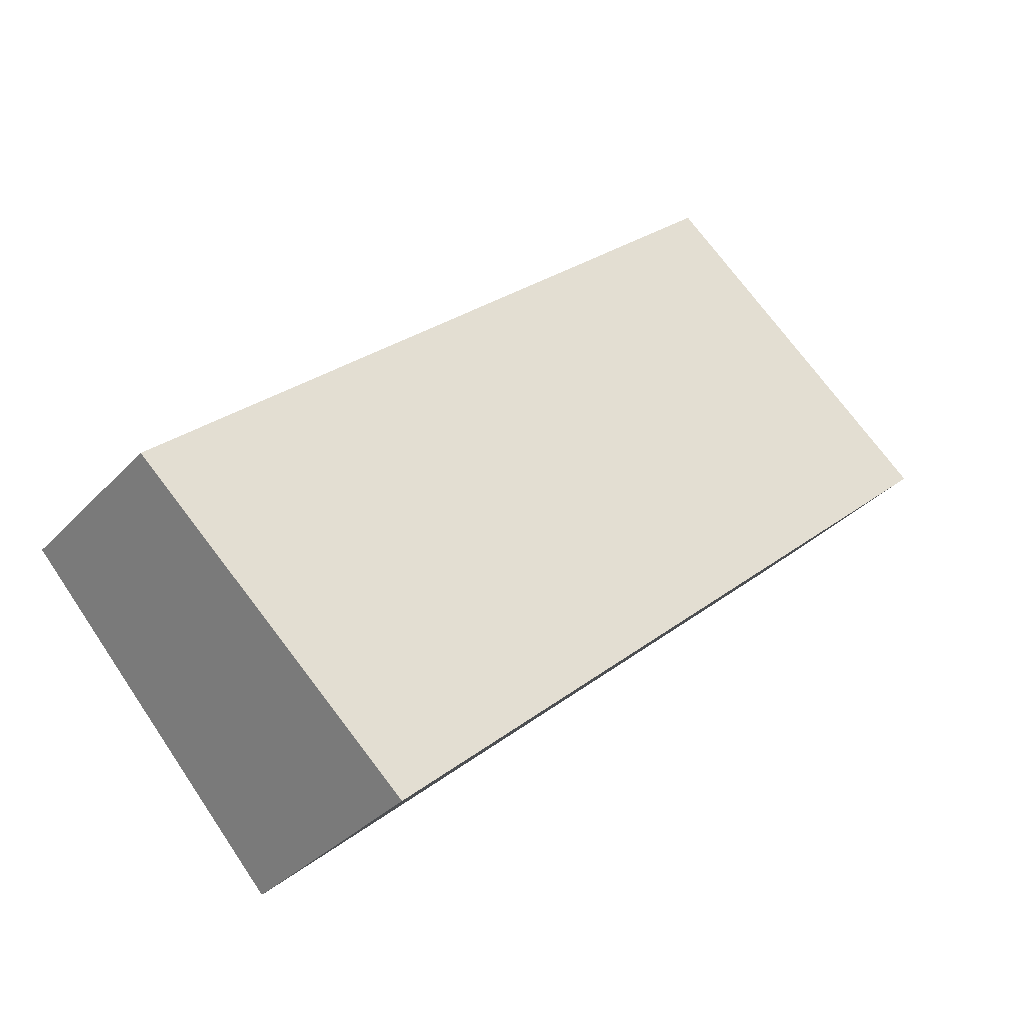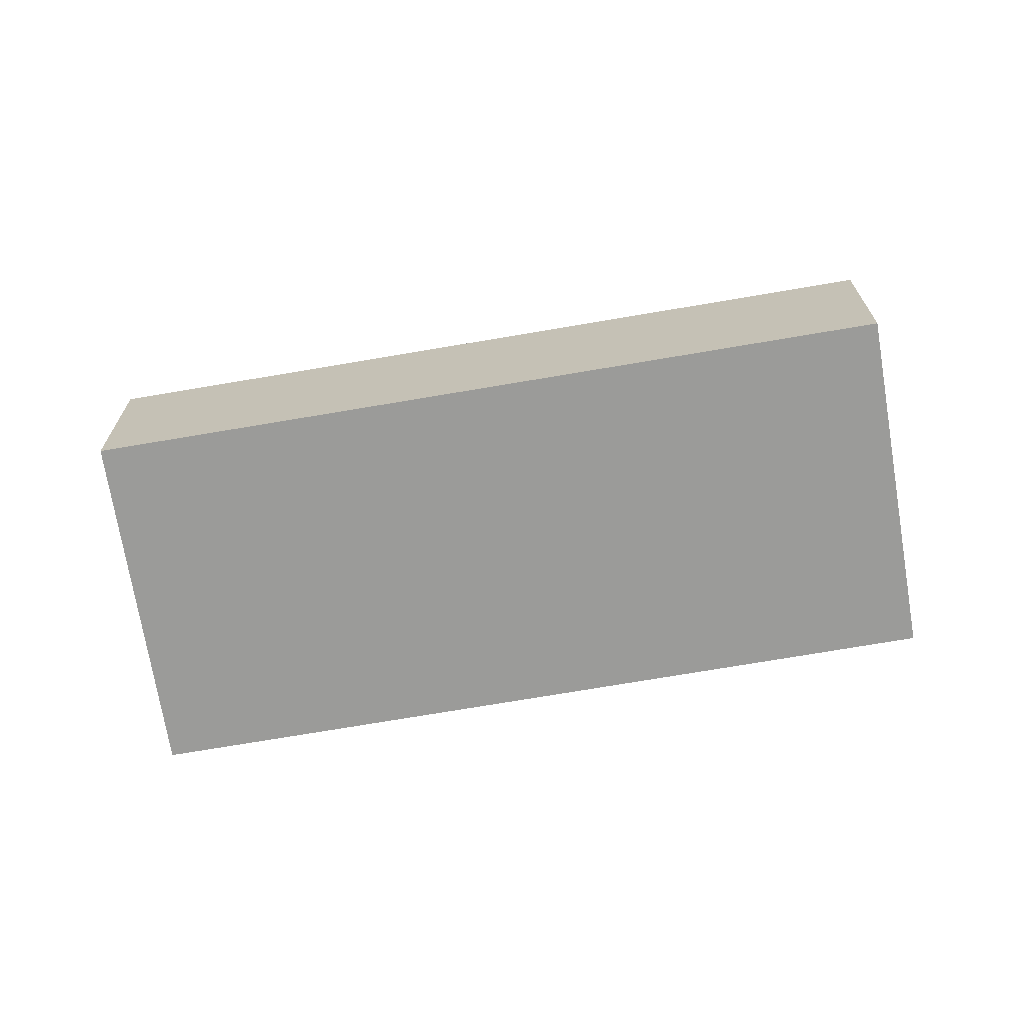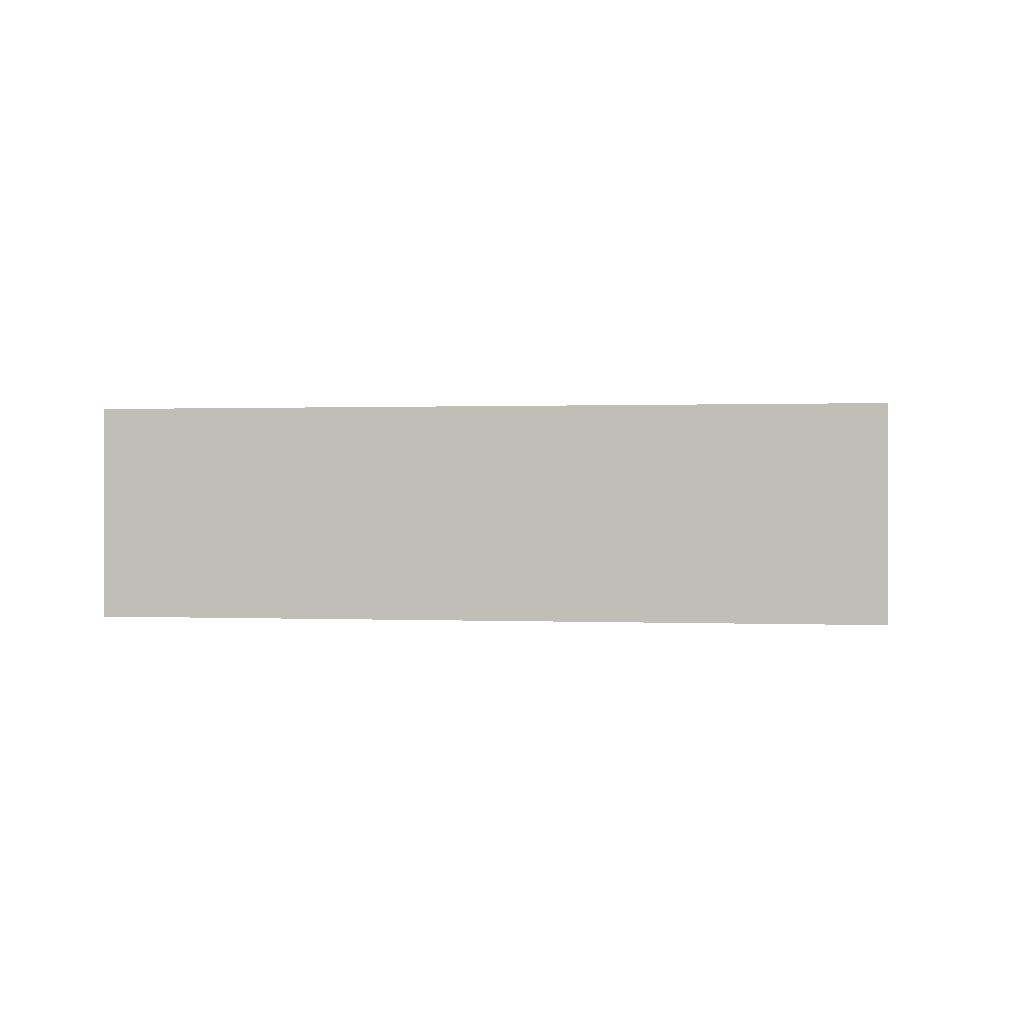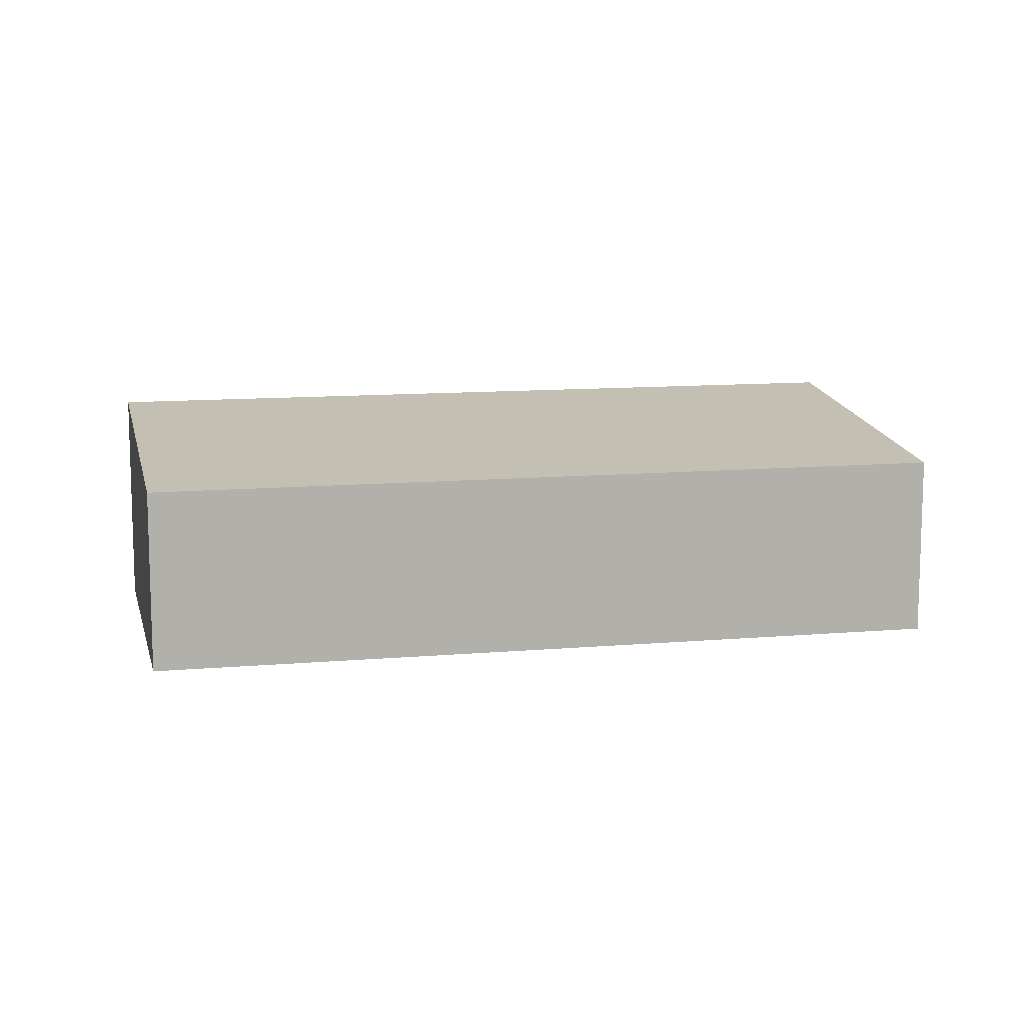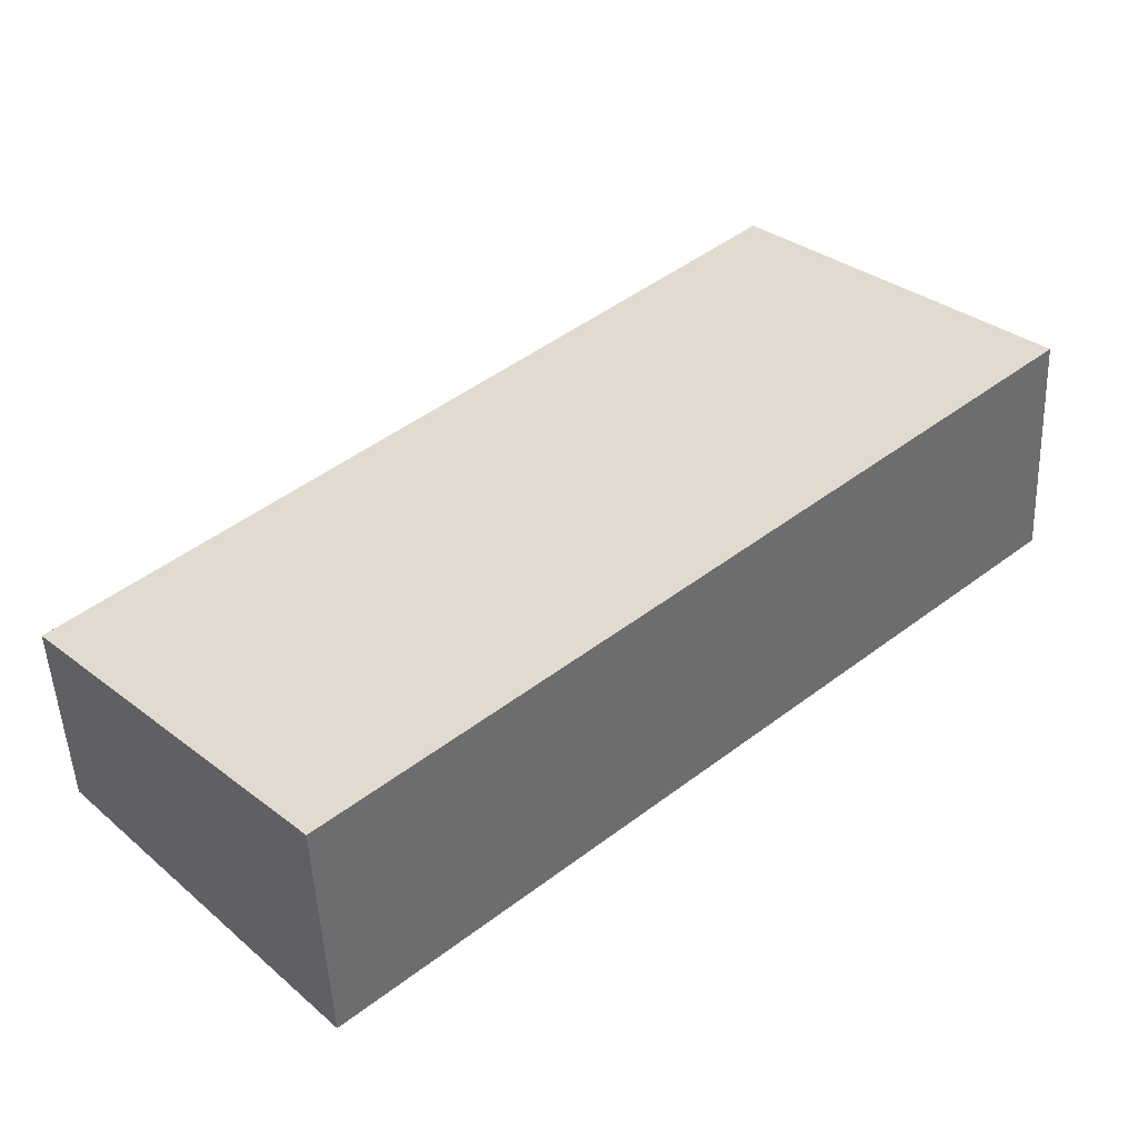
<metadata>
{"format":"obj","ext":"obj","renderer":"f3d","projection":"perspective","resolution":1024,"background":"white","views":[{"elev":-33.3,"azim":144.7,"up":"+Z"},{"elev":-69.6,"azim":51.9,"up":"+Y"},{"elev":0.5,"azim":-127.8,"up":"+Y"},{"elev":11.3,"azim":30.1,"up":"+Y"},{"elev":-48.4,"azim":-177.5,"up":"+Z"}]}
</metadata>
<code>
v  15.81 3.392 -5.312
v  0 4.112 2.518e-16
v  4.563 3.387 4.879
v  13.5 3.766 -7.866
v  11.37 4.112 -10.23
v  11.92 4.023 -9.619
v  15.81 3.253e-16 -5.312
v  13.5 4.817e-16 -7.866
v  11.92 5.89e-16 -9.619
v  11.37 6.265e-16 -10.23
v  0 0 0
v  4.563 -2.988e-16 4.879
g defaultobject
f 1 2 3
f 2 1 4
f 2 4 5
f 5 4 6
f 7 4 1
f 4 7 8
f 4 8 6
f 6 8 9
f 6 9 5
f 5 9 10
f 10 2 5
f 2 10 11
f 11 3 2
f 3 11 12
f 3 7 1
f 7 3 12
f 9 11 10
f 11 9 8
f 11 8 7
f 11 7 12

</code>
